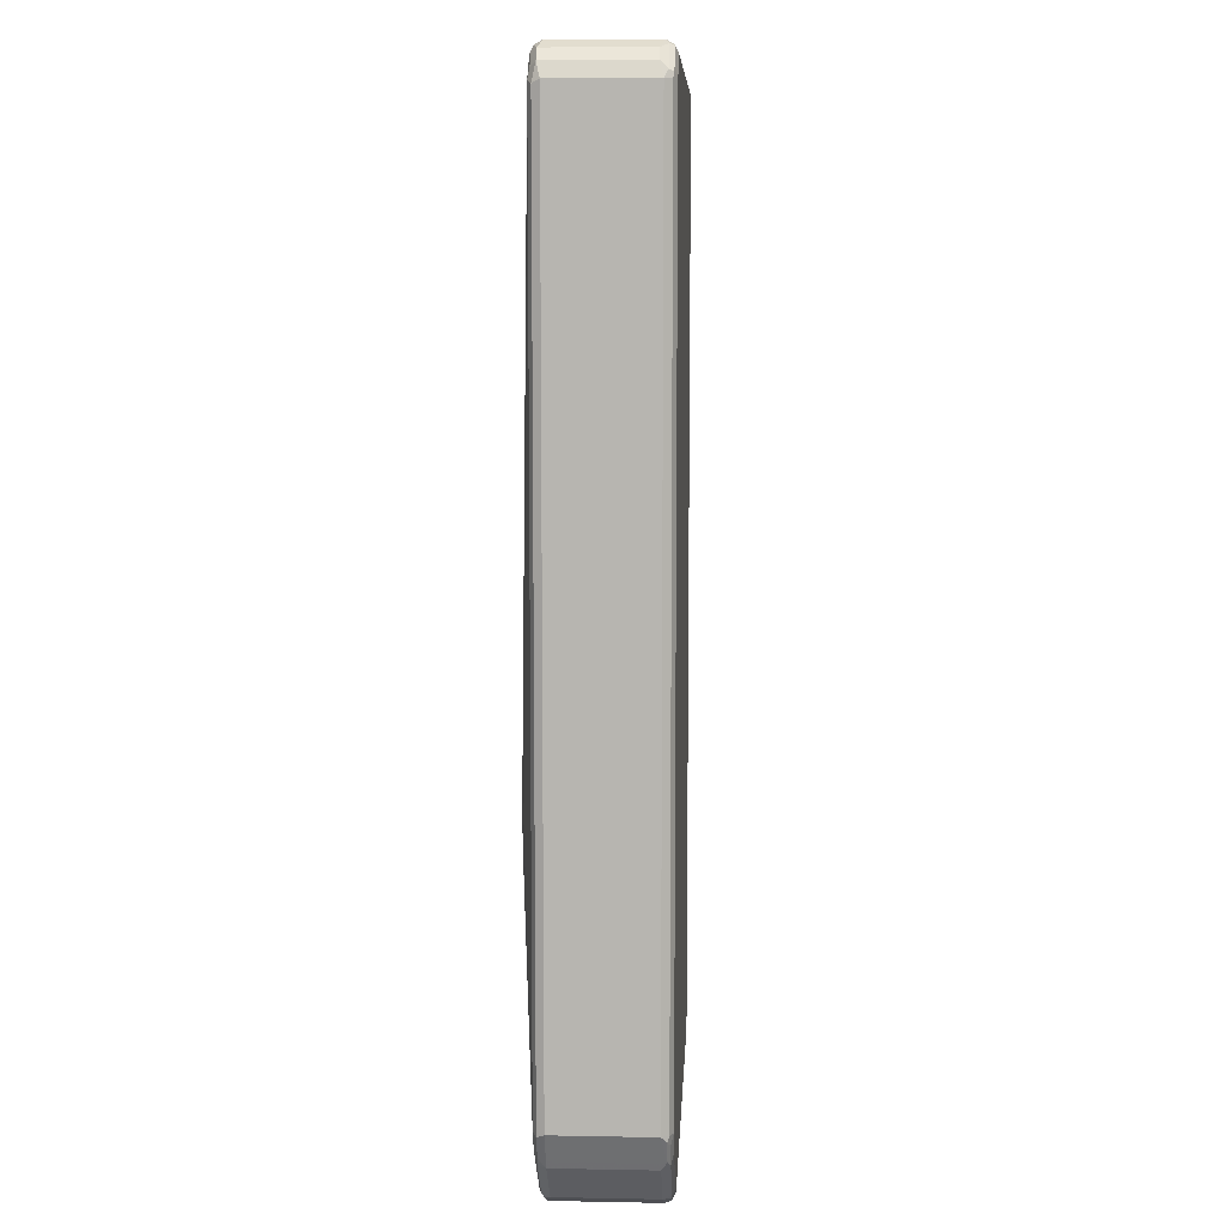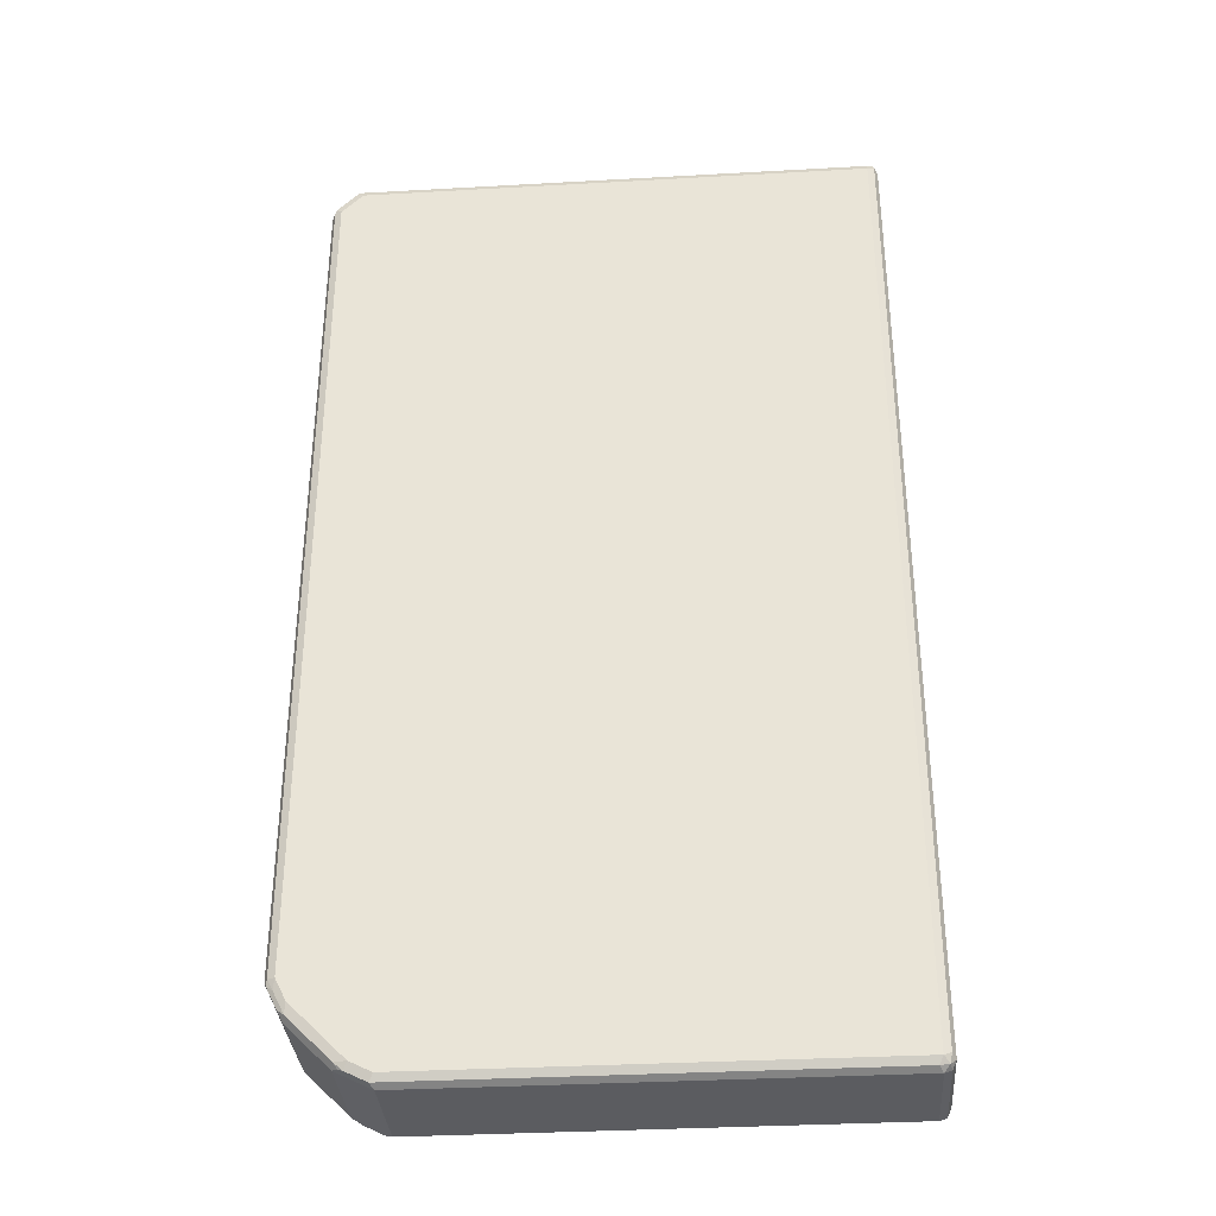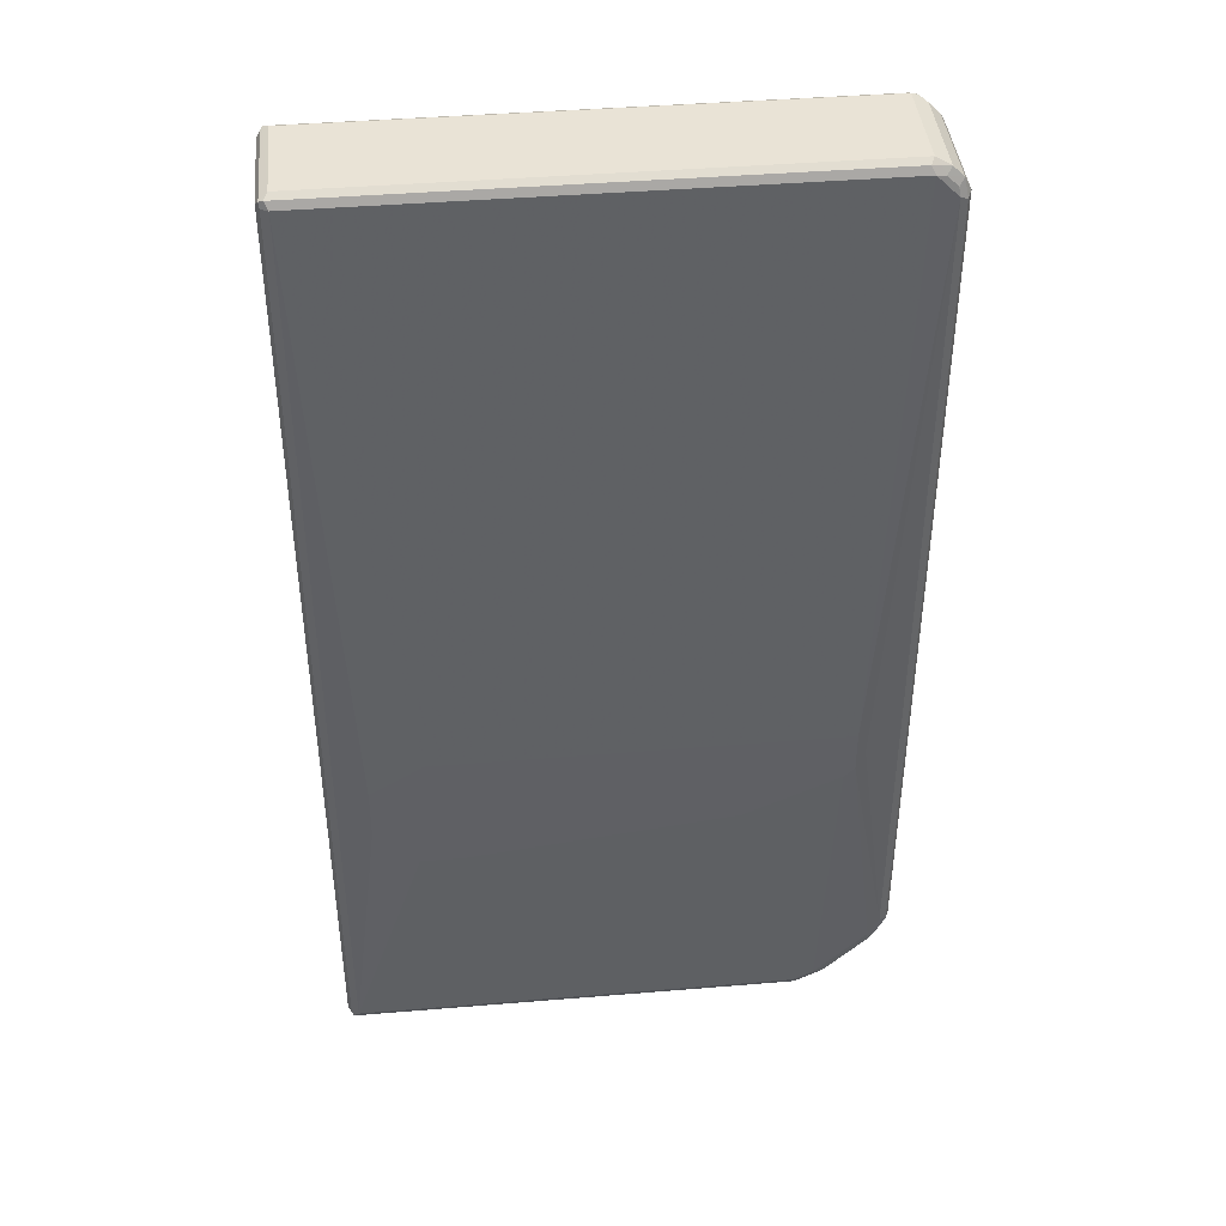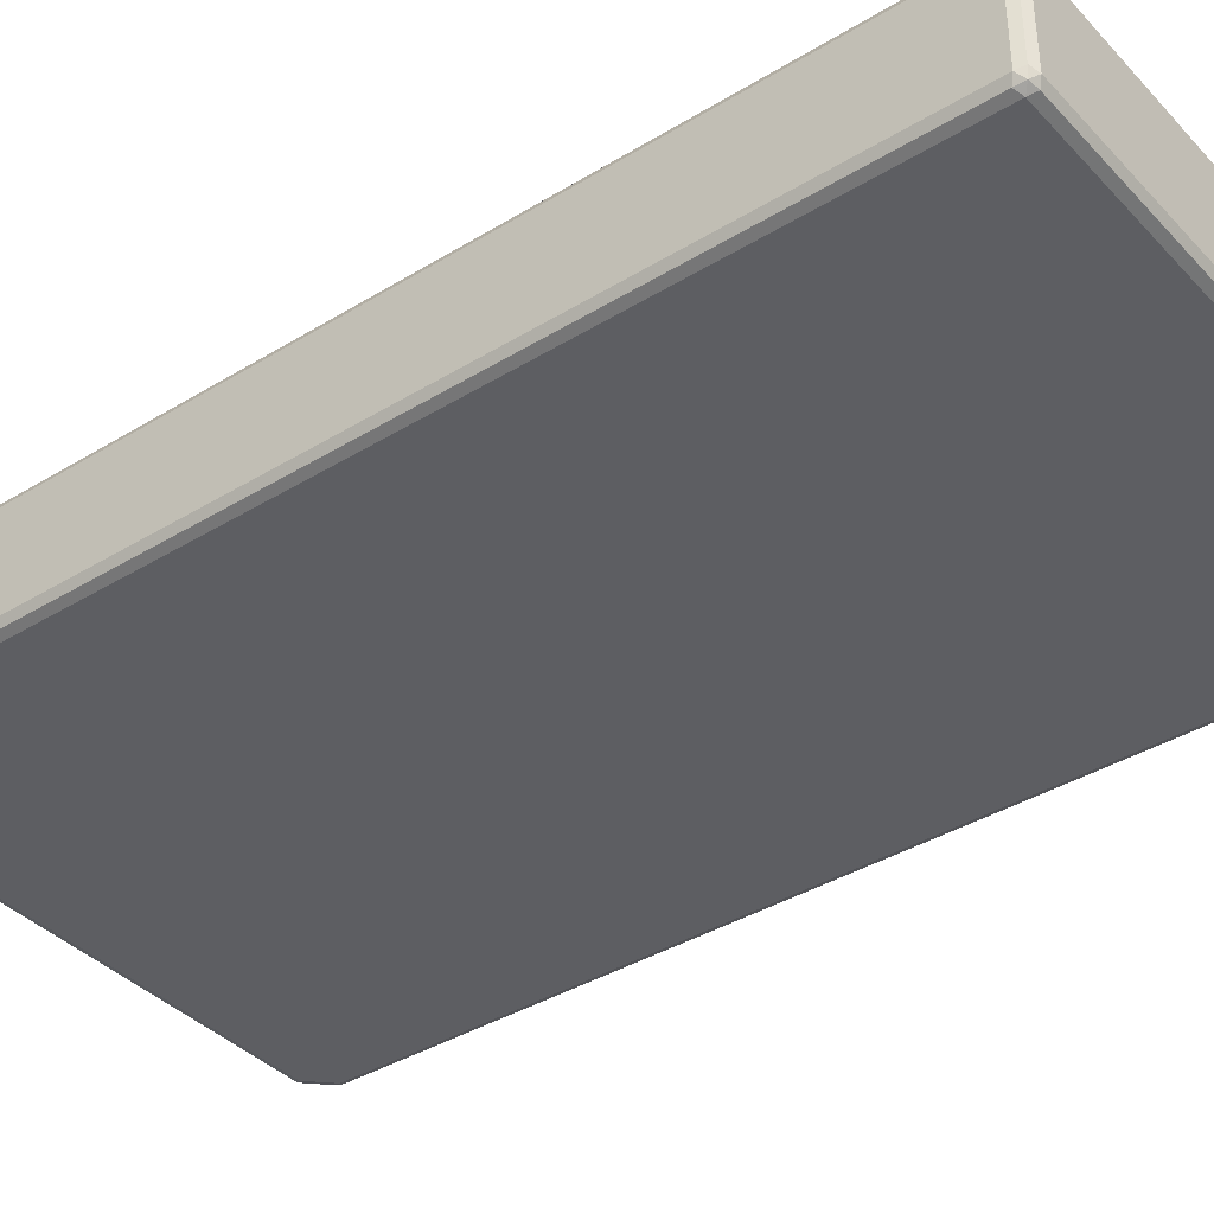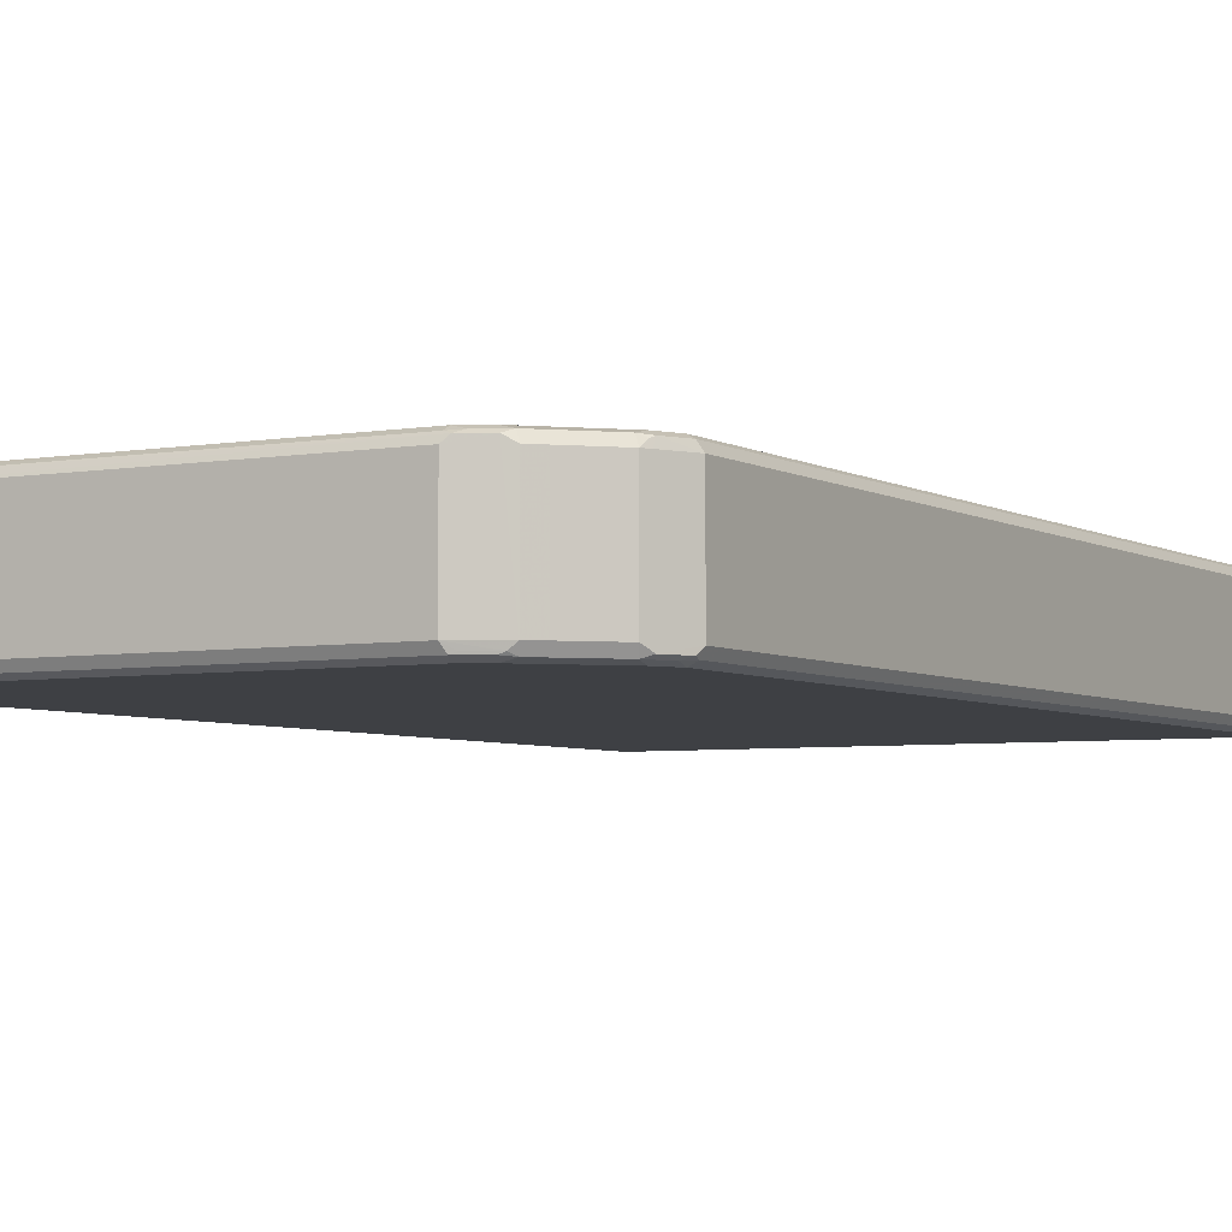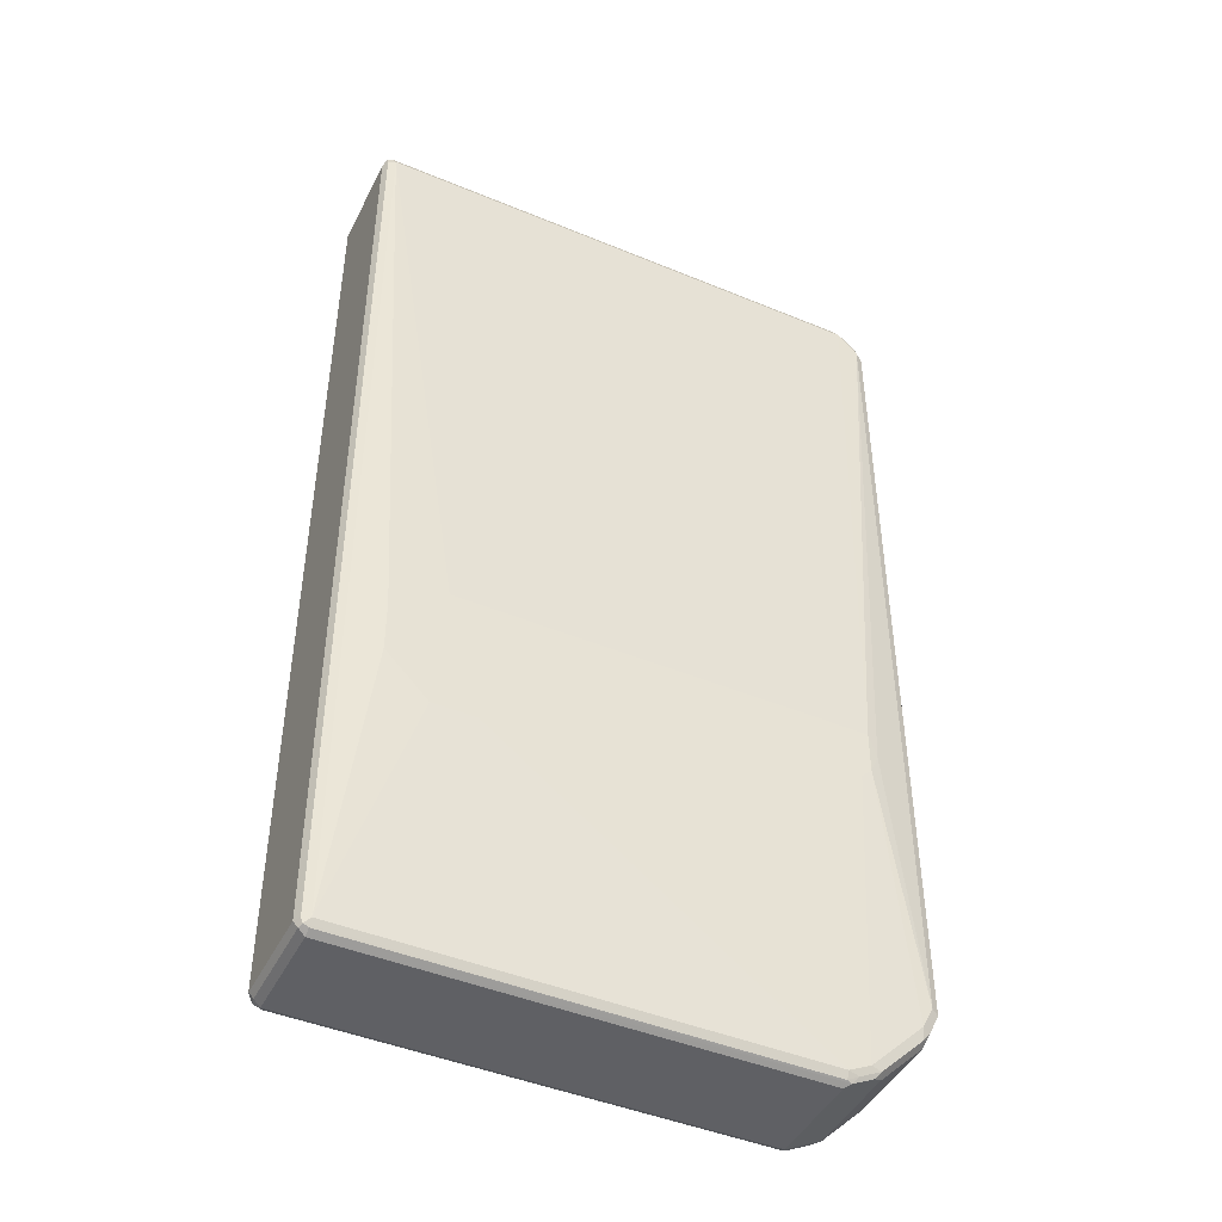
<metadata>
{"format":"obj","ext":"obj","renderer":"f3d","projection":"perspective","resolution":1024,"background":"white","views":[{"elev":8.5,"azim":92.9,"up":"+Y"},{"elev":-34.6,"azim":-175.7,"up":"+Y"},{"elev":42.0,"azim":-5.7,"up":"+Y"},{"elev":-38.5,"azim":-52.3,"up":"+Z"},{"elev":-4.6,"azim":29.8,"up":"+Z"},{"elev":-45.2,"azim":-25.6,"up":"+Y"}]}
</metadata>
<code>
v -0.4794 -0.8296 -0.09218
v -0.4732 -0.8234 -0.1045
v -0.4701 -0.8389 -0.1014
v -0.4732 -0.8419 -0.08603
v -0.4794 -0.8296 0.07375
v -0.4794 0.8296 -0.09218
v -0.4609 -0.8296 -0.1106
v -0.4732 0.8357 -0.1045
v -0.4548 -0.8419 -0.1045
v -0.4609 -0.8482 -0.09218
v -0.4732 -0.8419 0.0799
v -0.4701 -0.8389 0.08757
v -0.4732 -0.8296 0.08603
v -0.4794 0.8296 0.07375
v -0.4732 0.8419 -0.09218
v -0.4701 0.8435 -0.1014
v 0.3134 -0.8296 -0.1106
v -0.4609 0.8296 -0.1106
v 0.3196 -0.8419 -0.1045
v -0.4609 -0.8482 0.07375
v 0.3134 -0.8482 -0.09218
v -0.4609 -0.8296 0.09218
v -0.4609 -0.8419 0.08603
v 0.3134 -0.8419 0.08603
v 0.3134 -0.8296 0.09218
v -0.4732 0.8296 0.08603
v -0.4747 0.8389 0.08297
v -0.4732 0.8419 0.07375
v 0.424 0.8419 -0.1045
v -0.4609 0.8419 -0.1045
v -0.4609 0.8482 0.07375
v -0.4609 0.8482 -0.09218
v 0.424 0.8482 -0.09218
v 0.3503 -0.8112 -0.1106
v 0.4332 0.8389 -0.106
v 0.424 0.8296 -0.1106
v 0.3273 -0.8389 -0.1014
v 0.3565 -0.8234 -0.1045
v 0.3134 -0.8482 0.07375
v 0.3227 -0.8435 0.08297
v 0.3642 -0.8205 -0.1014
v 0.3749 -0.8173 -0.09218
v 0.3596 -0.8251 0.08297
v -0.3319 -0.4241 0.1106
v -0.4056 -0.3502 0.1106
v -0.4609 0.8296 0.09218
v 0.3319 -0.8319 0.08757
v 0.3503 -0.8112 0.09218
v 0.3688 -0.2949 0.1106
v 0.2028 -0.3686 0.1106
v -0.2581 -0.4241 0.1106
v -0.4671 0.8419 0.08603
v 0.424 0.8482 0.07375
v 0.4486 0.8357 -0.08603
v 0.4363 0.8419 -0.09833
v 0.371 -0.8112 -0.106
v 0.3688 -0.7927 -0.1106
v 0.4517 0.8205 -0.106
v 0.4425 0.8112 -0.1106
v 0.3933 -0.7989 -0.09218
v 0.3749 -0.8173 0.07375
v 0.3688 -0.8135 0.08757
v -0.4056 -0.258 0.1106
v 0.424 0.8296 0.09218
v -0.3134 -0.2027 0.1106
v 0.3688 -0.7927 0.09218
v 0.3871 -0.2765 0.1106
v 0.4425 -0.719 0.09218
v 0.4179 0.8419 0.08603
v 0.4332 0.8389 0.08297
v 0.4486 0.8357 0.0799
v 0.4671 0.8173 -0.08603
v 0.4548 0.8234 -0.09833
v 0.3895 -0.7927 -0.106
v 0.4425 -0.719 -0.1106
v 0.4701 0.802 -0.106
v 0.4609 0.7927 -0.1106
v 0.4302 -0.762 -0.09218
v 0.3933 -0.7989 0.07375
v 0.4425 -0.7398 0.08757
v 0.3871 -0.2027 0.1106
v 0.4425 0.8112 0.09218
v 0.4394 0.8266 0.0891
v 0.4025 -0.2428 0.1076
v 0.4609 -0.6821 0.09218
v 0.4548 -0.7251 0.08603
v 0.4671 0.8173 0.0799
v 0.4794 0.7927 -0.09218
v 0.4732 0.805 -0.09833
v 0.4264 -0.7559 -0.106
v 0.4633 -0.7006 -0.106
v 0.4448 -0.7374 -0.106
v 0.4609 -0.6821 -0.1106
v 0.4732 0.7927 -0.1045
v 0.4486 -0.7436 -0.09218
v 0.4302 -0.762 0.07375
v 0.4486 -0.7436 0.07375
v 0.4517 -0.7328 0.08297
v 0.4609 0.7927 0.09218
v 0.4578 0.8082 0.0891
v 0.4732 -0.6883 0.08603
v 0.4548 -0.7313 0.07375
v 0.4794 -0.6821 0.07375
v 0.4701 0.802 0.08297
v 0.4732 0.7866 0.08603
v 0.4794 0.7927 0.07375
v 0.4794 -0.6821 -0.09218
v 0.4747 -0.6914 -0.1014
v 0.4563 -0.7283 -0.1014
v 0.4732 -0.6821 -0.1045
v 0.4548 -0.7313 -0.09218
f 1 2 3
f 58 73 89
f 58 89 76
f 58 76 77
f 58 77 59
f 60 74 90
f 60 90 78
f 60 78 96
f 60 96 79
f 61 79 62
f 62 79 96
f 62 96 80
f 62 80 68
f 62 68 66
f 64 81 82
f 64 82 83
f 64 83 69
f 67 84 81
f 67 68 85
f 67 85 84
f 68 80 86
f 68 86 101
f 68 101 85
f 69 83 70
f 57 90 74
f 70 83 71
f 57 75 90
f 54 72 73
f 42 79 61
f 42 61 43
f 43 61 62
f 44 51 50
f 44 50 49
f 44 49 67
f 44 67 81
f 44 81 65
f 44 65 63
f 44 63 45
f 46 64 69
f 46 69 52
f 46 63 65
f 46 65 81
f 46 81 64
f 48 62 66
f 48 66 49
f 49 66 68
f 49 68 67
f 53 69 70
f 53 70 71
f 54 71 87
f 54 87 72
f 54 73 55
f 71 83 87
f 72 88 89
f 72 89 73
f 86 103 101
f 87 100 99
f 87 99 104
f 87 104 105
f 87 105 106
f 88 107 110
f 88 110 94
f 88 106 103
f 88 103 107
f 91 108 109
f 91 109 92
f 91 93 110
f 91 110 108
f 92 109 95
f 95 109 111
f 95 111 102
f 95 102 97
f 99 105 104
f 101 103 106
f 101 106 105
f 102 111 109
f 102 109 103
f 103 109 107
f 86 102 103
f 86 97 102
f 86 98 97
f 85 105 99
f 72 87 106
f 72 106 88
f 75 91 92
f 75 92 90
f 75 93 91
f 76 89 88
f 76 88 94
f 76 94 77
f 77 94 110
f 77 110 93
f 78 90 92
f 42 60 79
f 78 92 95
f 78 97 96
f 80 96 97
f 80 97 98
f 80 98 86
f 81 84 99
f 81 99 82
f 82 99 100
f 82 100 83
f 83 100 87
f 84 85 99
f 85 101 105
f 78 95 97
f 42 74 60
f 42 56 74
f 41 56 42
f 7 77 93
f 7 93 75
f 7 75 57
f 7 57 34
f 7 34 17
f 8 16 18
f 9 19 21
f 9 21 10
f 10 21 39
f 10 39 20
f 11 20 12
f 12 22 13
f 12 20 23
f 12 23 24
f 12 24 25
f 12 25 22
f 13 22 46
f 13 46 26
f 14 26 27
f 14 27 28
f 15 28 16
f 16 29 30
f 16 30 18
f 7 59 77
f 7 36 59
f 7 18 36
f 7 19 9
f 1 3 4
f 1 4 11
f 1 11 5
f 1 5 14
f 1 14 6
f 1 6 8
f 1 8 2
f 2 7 3
f 2 8 18
f 2 18 7
f 3 7 9
f 16 28 31
f 3 9 10
f 4 10 20
f 4 20 11
f 5 11 12
f 5 12 13
f 5 13 26
f 5 26 14
f 6 14 28
f 6 28 15
f 6 15 16
f 6 16 8
f 7 17 19
f 3 10 4
f 107 109 108
f 16 31 32
f 16 33 29
f 27 52 31
f 27 31 28
f 29 35 30
f 29 33 35
f 31 52 69
f 31 69 53
f 31 53 33
f 31 33 32
f 33 54 55
f 33 55 35
f 33 53 71
f 33 71 54
f 34 56 38
f 34 57 74
f 34 74 56
f 35 58 59
f 35 59 36
f 35 55 73
f 35 73 58
f 38 56 41
f 39 43 40
f 40 43 62
f 40 62 47
f 27 46 52
f 26 46 27
f 25 50 51
f 25 49 50
f 17 34 38
f 17 38 19
f 18 30 35
f 18 35 36
f 19 37 21
f 19 38 41
f 19 41 37
f 20 39 40
f 20 40 23
f 21 37 41
f 21 41 42
f 16 32 33
f 21 42 43
f 22 25 51
f 22 51 44
f 22 44 45
f 22 45 63
f 22 63 46
f 23 40 24
f 24 40 47
f 24 47 25
f 25 47 62
f 25 62 48
f 25 48 49
f 21 43 39
f 107 108 110

</code>
